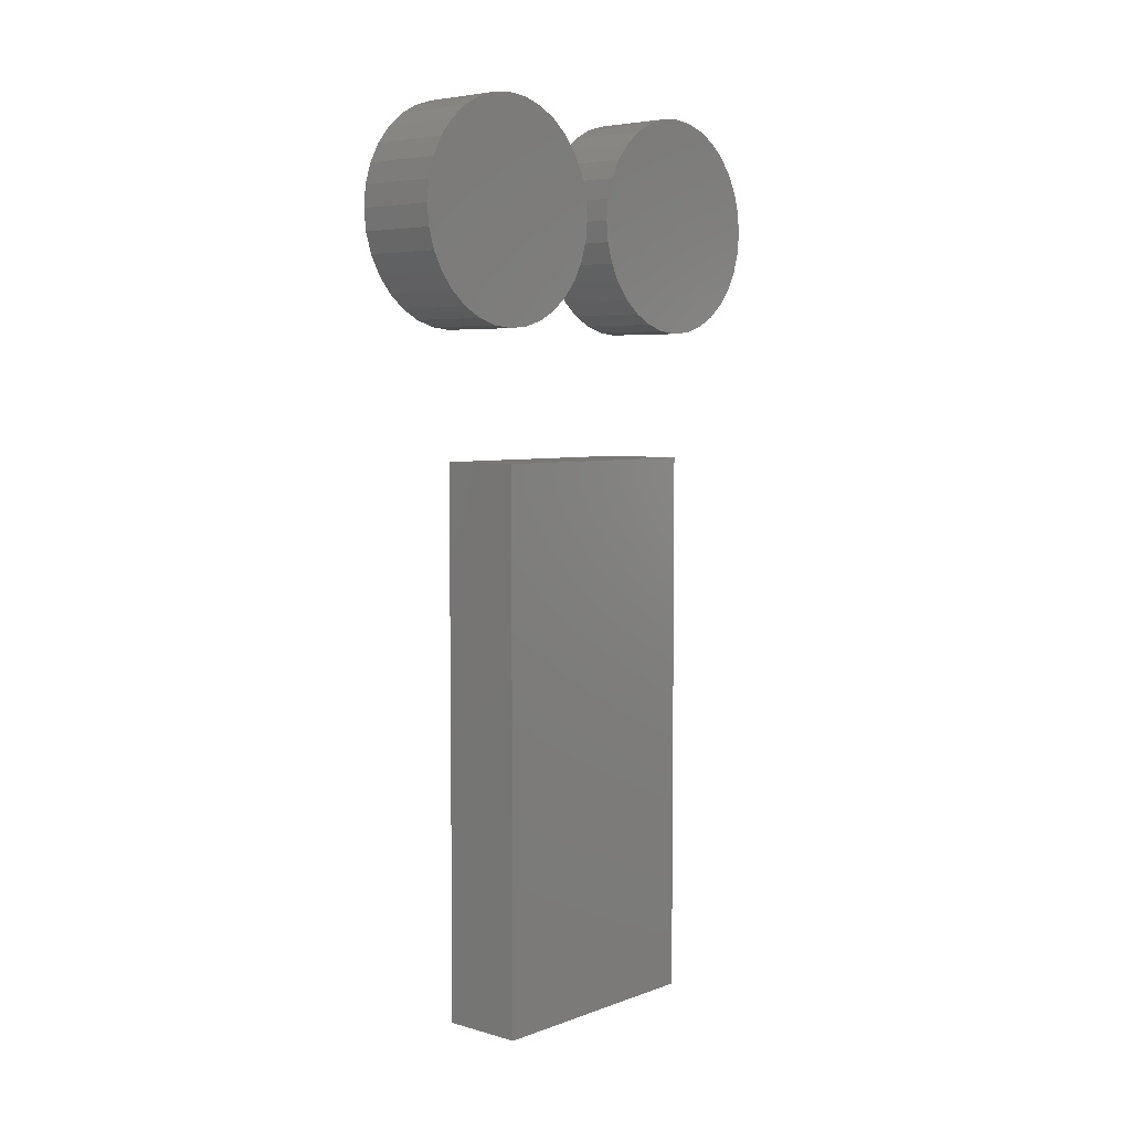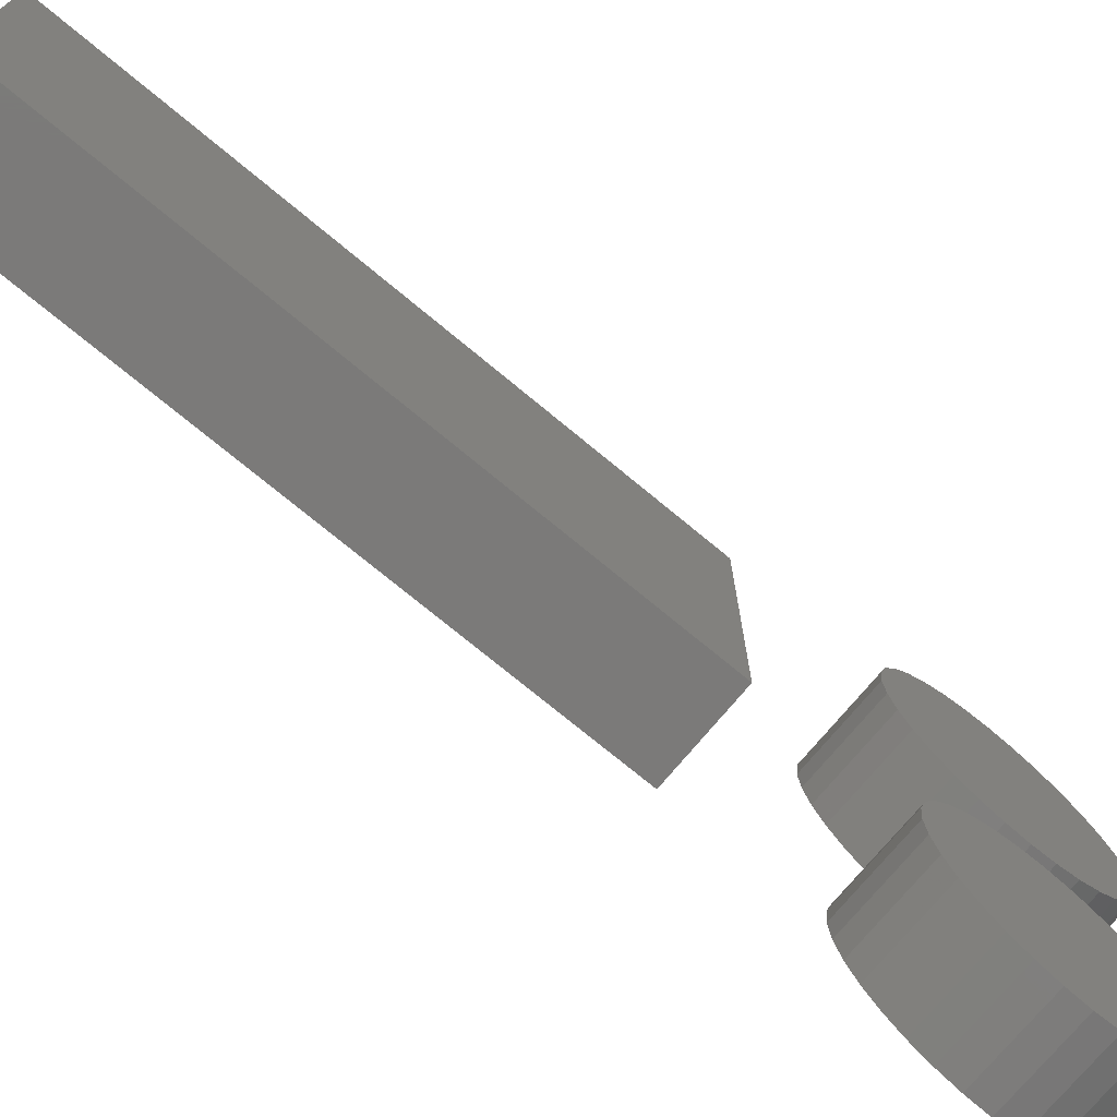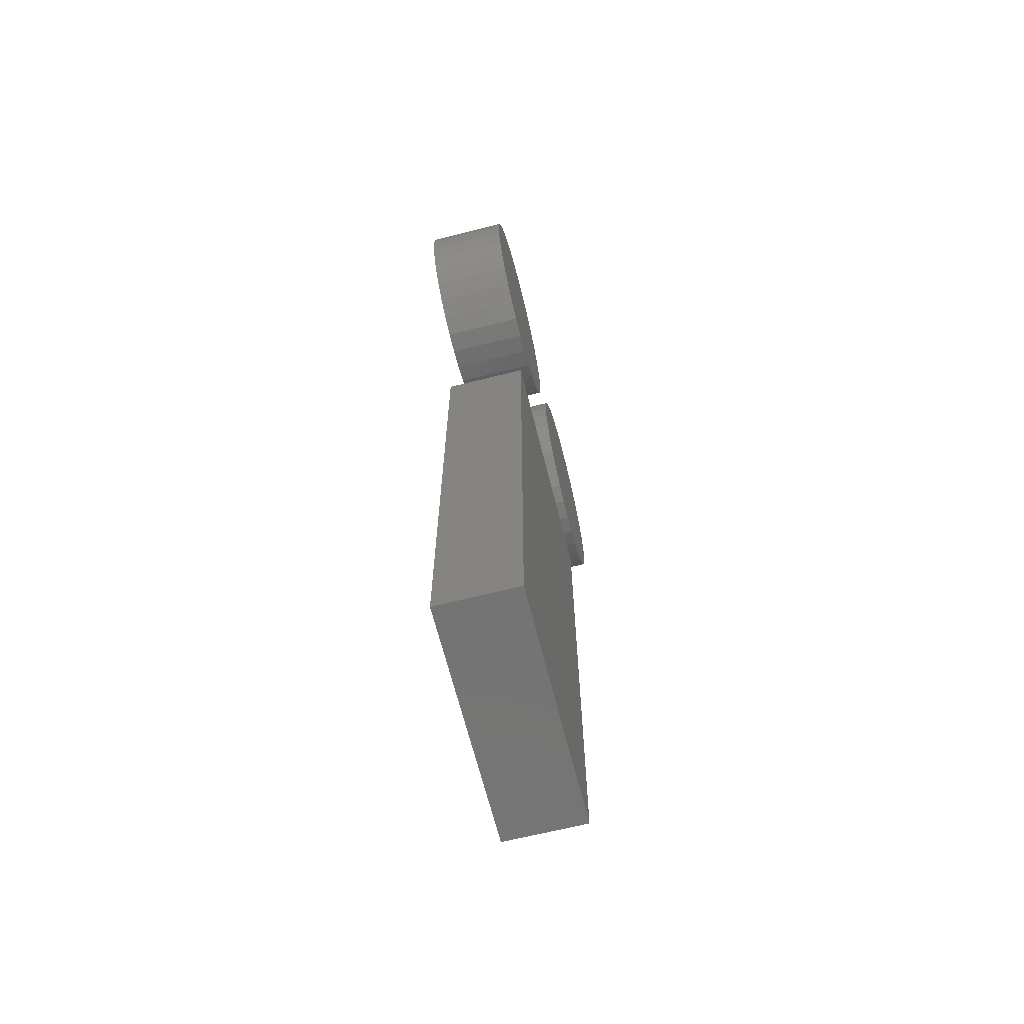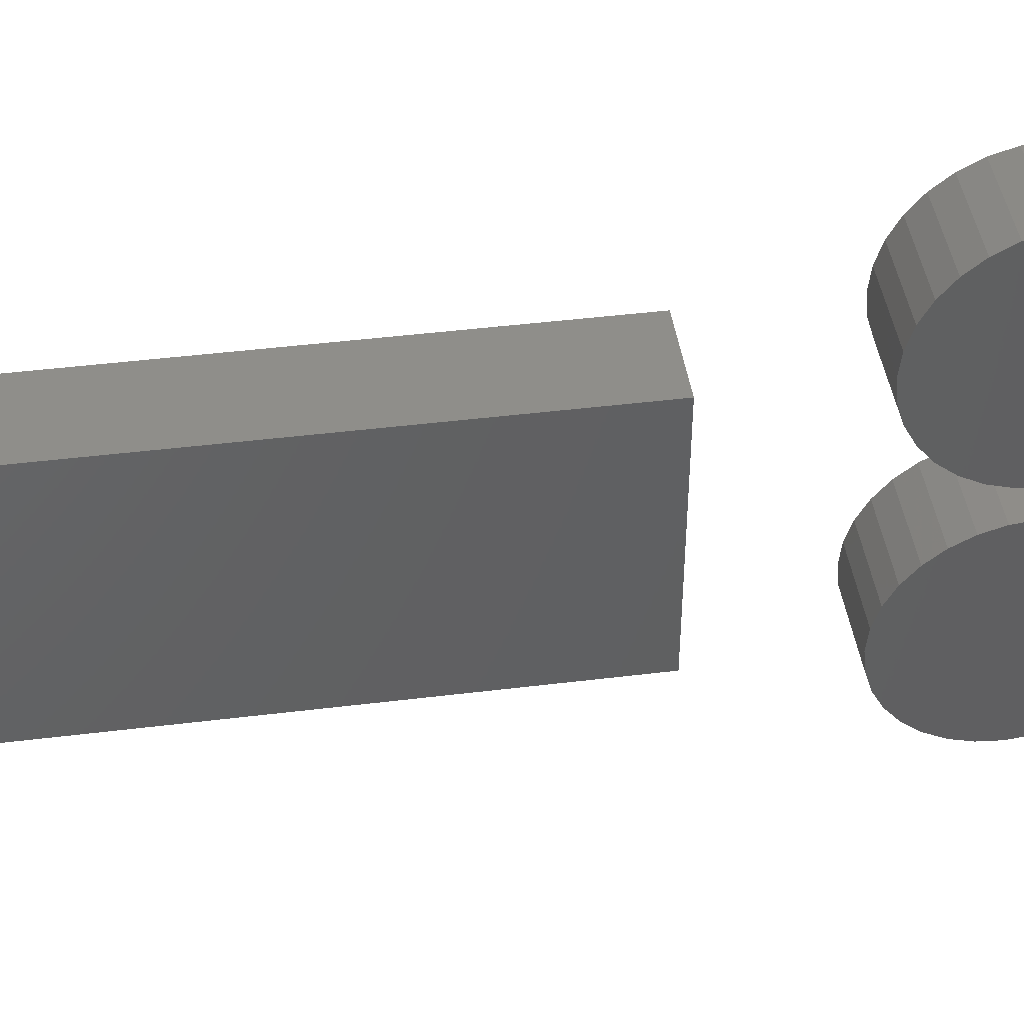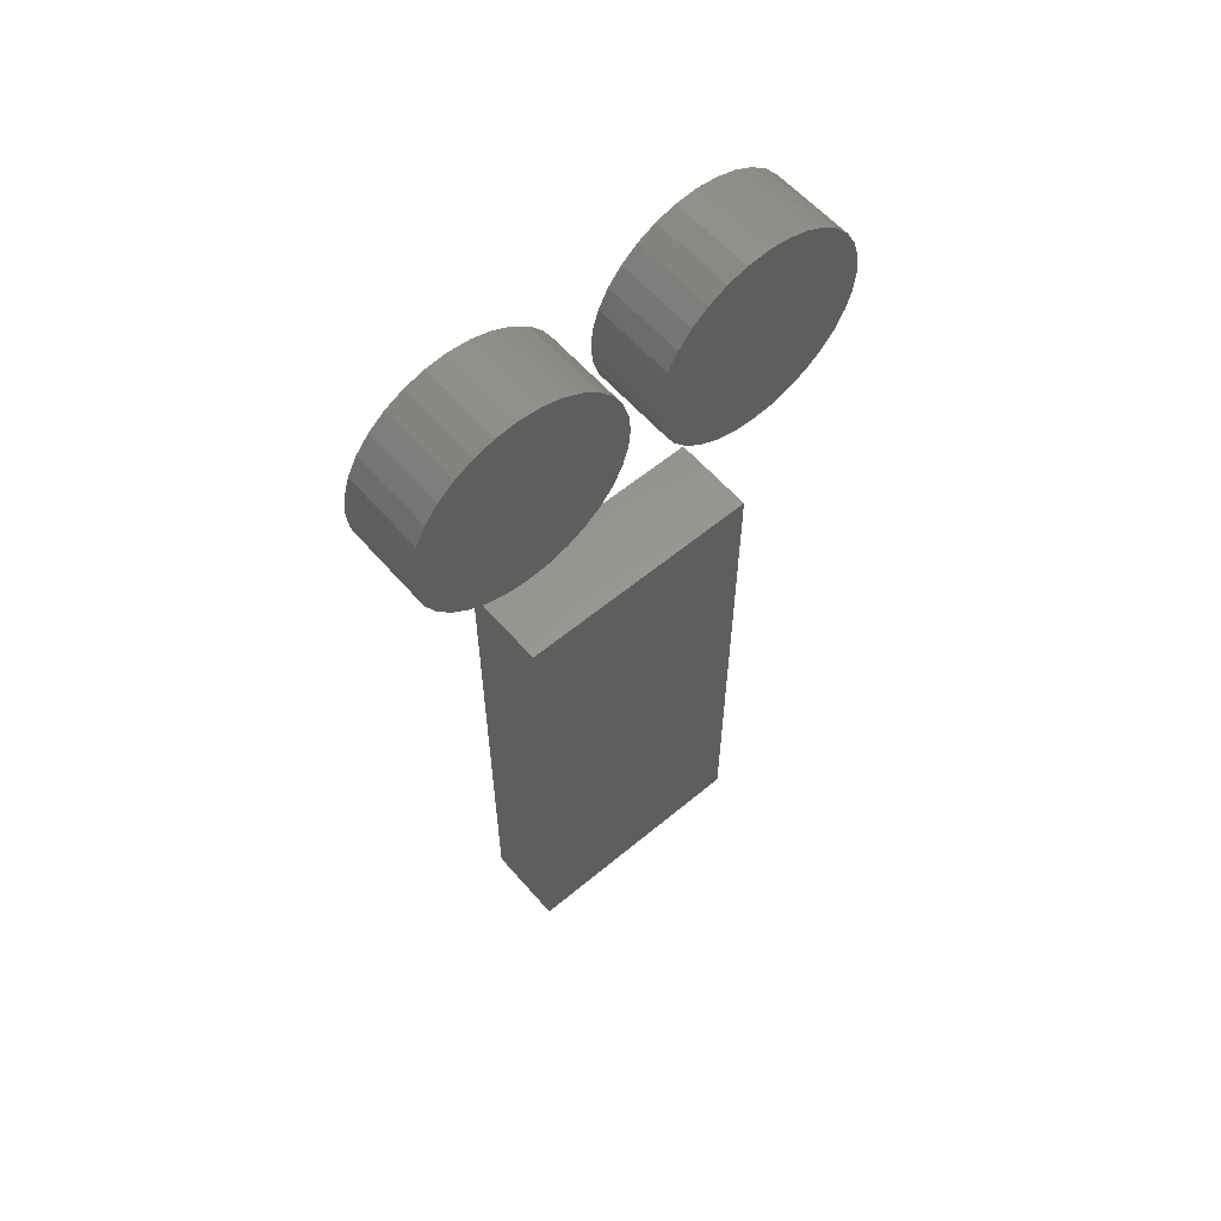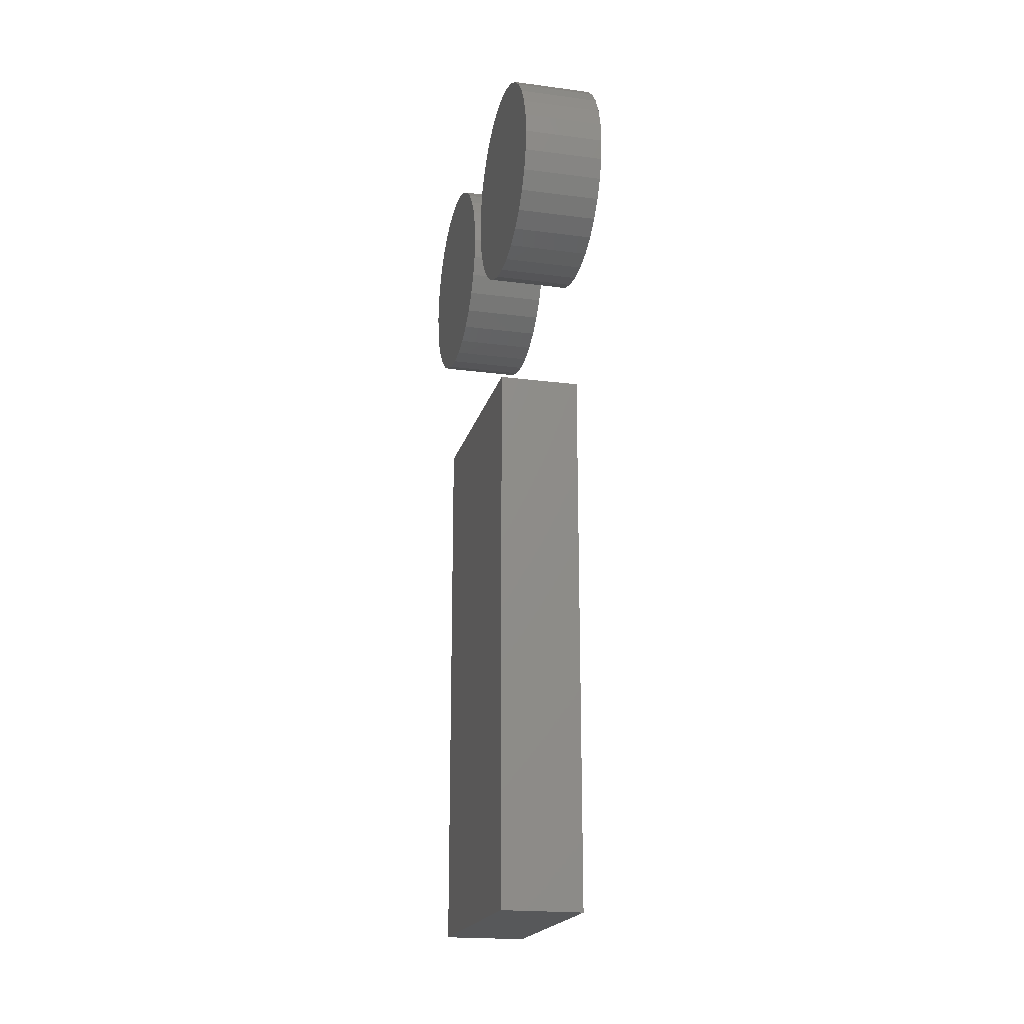
<metadata>
{"format":"stl","ext":"stl","renderer":"f3d","projection":"perspective","resolution":1024,"background":"white","views":[{"elev":5.1,"azim":41.6,"up":"+Y"},{"elev":-73.6,"azim":50.3,"up":"+Z"},{"elev":-66.3,"azim":14.1,"up":"+Y"},{"elev":44.4,"azim":81.8,"up":"+Z"},{"elev":59.0,"azim":-130.6,"up":"+Y"},{"elev":-19.6,"azim":166.3,"up":"+Y"}]}
</metadata>
<code>
# stl→obj: 136 verts, 260 faces
v 0.03125 5.71e-18 0.09326
v 0.03125 0.2109 0.09326
v 0 5.71e-18 0.09326
v 0 0.2109 0.09326
v 0.03125 0 0
v 0 0 0
v 0.03125 0.2109 -1.292e-17
v 0 0.2109 -1.292e-17
v 0.03125 0.3002 0.1344
v 0.03125 0.2921 0.1336
v 0.03125 0.2844 0.1312
v 0.03125 0.3082 0.1336
v 0.03125 0.3159 0.1312
v 0.03125 0.2773 0.1274
v 0.03125 0.323 0.1274
v 0.03125 0.2711 0.1223
v 0.03125 0.3292 0.1223
v 0.03125 0.266 0.1161
v 0.03125 0.3344 0.1161
v 0.03125 0.2622 0.109
v 0.03125 0.3382 0.109
v 0.03125 0.2598 0.1013
v 0.03125 0.3405 0.1013
v 0.03125 0.3405 0.08523
v 0.03125 0.2622 0.07752
v 0.03125 0.3382 0.07752
v 0.03125 0.266 0.07041
v 0.03125 0.3344 0.07041
v 0.03125 0.2711 0.06418
v 0.03125 0.3292 0.06418
v 0.03125 0.2773 0.05907
v 0.03125 0.323 0.05907
v 0.03125 0.2844 0.05527
v 0.03125 0.3159 0.05527
v 0.03125 0.2921 0.05293
v 0.03125 0.3002 0.05214
v 0.03125 0.3082 0.05293
v 0.03125 0.3413 0.09326
v 0.03125 0.259 0.09326
v 0.03125 0.2598 0.08523
v 0 0.2844 0.1312
v 0 0.2921 0.1336
v 0 0.3002 0.1344
v 0 0.3082 0.1336
v 0 0.3159 0.1312
v 0 0.2773 0.1274
v 0 0.323 0.1274
v 0 0.2711 0.1223
v 0 0.3292 0.1223
v 0 0.266 0.1161
v 0 0.3344 0.1161
v 0 0.2622 0.109
v 0 0.3382 0.109
v 0 0.2598 0.1013
v 0 0.3405 0.1013
v 0 0.3382 0.07752
v 0 0.2622 0.07752
v 0 0.3405 0.08523
v 0 0.266 0.07041
v 0 0.3344 0.07041
v 0 0.2711 0.06418
v 0 0.3292 0.06418
v 0 0.2773 0.05907
v 0 0.323 0.05907
v 0 0.2844 0.05527
v 0 0.3159 0.05527
v 0 0.2921 0.05293
v 0 0.3002 0.05214
v 0 0.3082 0.05293
v 0 0.2598 0.08523
v 0 0.259 0.09326
v 0 0.3413 0.09326
v 0.03125 0.3002 0.04112
v 0.03125 0.2921 0.04033
v 0.03125 0.2844 0.03799
v 0.03125 0.3082 0.04033
v 0.03125 0.3159 0.03799
v 0.03125 0.2773 0.03419
v 0.03125 0.323 0.03419
v 0.03125 0.2711 0.02908
v 0.03125 0.3292 0.02908
v 0.03125 0.266 0.02284
v 0.03125 0.3344 0.02284
v 0.03125 0.2622 0.01574
v 0.03125 0.3382 0.01574
v 0.03125 0.2598 0.008022
v 0.03125 0.3405 0.008022
v 0.03125 0.3405 -0.008022
v 0.03125 0.2622 -0.01574
v 0.03125 0.3382 -0.01574
v 0.03125 0.266 -0.02284
v 0.03125 0.3344 -0.02284
v 0.03125 0.2711 -0.02908
v 0.03125 0.3292 -0.02908
v 0.03125 0.2773 -0.03419
v 0.03125 0.323 -0.03419
v 0.03125 0.2844 -0.03799
v 0.03125 0.3159 -0.03799
v 0.03125 0.2921 -0.04033
v 0.03125 0.3002 -0.04112
v 0.03125 0.3082 -0.04033
v 0.03125 0.3413 -4.482e-17
v 0.03125 0.259 -1.649e-17
v 0.03125 0.2598 -0.008022
v 0 0.2844 0.03799
v 0 0.2921 0.04033
v 0 0.3002 0.04112
v 0 0.3082 0.04033
v 0 0.3159 0.03799
v 0 0.2773 0.03419
v 0 0.323 0.03419
v 0 0.2711 0.02908
v 0 0.3292 0.02908
v 0 0.266 0.02284
v 0 0.3344 0.02284
v 0 0.2622 0.01574
v 0 0.3382 0.01574
v 0 0.2598 0.008022
v 0 0.3405 0.008022
v 0 0.3382 -0.01574
v 0 0.2622 -0.01574
v 0 0.3405 -0.008022
v 0 0.266 -0.02284
v 0 0.3344 -0.02284
v 0 0.2711 -0.02908
v 0 0.3292 -0.02908
v 0 0.2773 -0.03419
v 0 0.323 -0.03419
v 0 0.2844 -0.03799
v 0 0.3159 -0.03799
v 0 0.2921 -0.04033
v 0 0.3002 -0.04112
v 0 0.3082 -0.04033
v 0 0.2598 -0.008022
v 0 0.259 -1.649e-17
v 0 0.3413 -4.482e-17
f 1 2 3
f 3 2 4
f 5 6 7
f 7 6 8
f 6 3 8
f 8 3 4
f 7 8 2
f 2 8 4
f 5 7 1
f 1 7 2
f 1 3 5
f 5 3 6
f 9 10 11
f 12 9 11
f 12 11 13
f 13 11 14
f 13 14 15
f 15 14 16
f 15 16 17
f 17 16 18
f 17 18 19
f 19 18 20
f 19 20 21
f 21 20 22
f 21 22 23
f 24 25 26
f 26 25 27
f 26 27 28
f 28 27 29
f 28 29 30
f 30 29 31
f 30 31 32
f 32 31 33
f 32 33 34
f 34 33 35
f 34 35 36
f 34 36 37
f 23 22 38
f 38 22 39
f 38 39 24
f 24 39 40
f 24 40 25
f 41 42 43
f 41 43 44
f 45 41 44
f 46 41 45
f 47 46 45
f 48 46 47
f 49 48 47
f 50 48 49
f 51 50 49
f 52 50 51
f 53 52 51
f 54 52 53
f 55 54 53
f 56 57 58
f 59 57 56
f 60 59 56
f 61 59 60
f 62 61 60
f 63 61 62
f 64 63 62
f 65 63 64
f 66 65 64
f 67 65 66
f 68 67 66
f 69 68 66
f 57 70 58
f 58 70 71
f 58 71 72
f 72 71 54
f 72 54 55
f 38 72 23
f 23 72 55
f 23 55 21
f 21 55 53
f 21 53 19
f 19 53 51
f 19 51 17
f 17 51 49
f 17 49 15
f 15 49 47
f 15 47 13
f 13 47 45
f 13 45 12
f 12 45 44
f 12 44 9
f 9 44 43
f 9 43 10
f 10 43 42
f 10 42 11
f 11 42 41
f 11 41 14
f 14 41 46
f 14 46 16
f 16 46 48
f 16 48 18
f 18 48 50
f 18 50 20
f 20 50 52
f 20 52 22
f 22 52 54
f 22 54 39
f 39 54 71
f 39 71 40
f 40 71 70
f 40 70 25
f 25 70 57
f 25 57 27
f 27 57 59
f 27 59 29
f 29 59 61
f 29 61 31
f 31 61 63
f 31 63 33
f 33 63 65
f 33 65 35
f 35 65 67
f 35 67 36
f 36 67 68
f 36 68 37
f 37 68 69
f 37 69 34
f 34 69 66
f 34 66 32
f 32 66 64
f 32 64 30
f 30 64 62
f 30 62 28
f 28 62 60
f 28 60 26
f 26 60 56
f 26 56 24
f 24 56 58
f 24 58 38
f 38 58 72
f 73 74 75
f 76 73 75
f 76 75 77
f 77 75 78
f 77 78 79
f 79 78 80
f 79 80 81
f 81 80 82
f 81 82 83
f 83 82 84
f 83 84 85
f 85 84 86
f 85 86 87
f 88 89 90
f 90 89 91
f 90 91 92
f 92 91 93
f 92 93 94
f 94 93 95
f 94 95 96
f 96 95 97
f 96 97 98
f 98 97 99
f 98 99 100
f 98 100 101
f 87 86 102
f 102 86 103
f 102 103 88
f 88 103 104
f 88 104 89
f 105 106 107
f 105 107 108
f 109 105 108
f 110 105 109
f 111 110 109
f 112 110 111
f 113 112 111
f 114 112 113
f 115 114 113
f 116 114 115
f 117 116 115
f 118 116 117
f 119 118 117
f 120 121 122
f 123 121 120
f 124 123 120
f 125 123 124
f 126 125 124
f 127 125 126
f 128 127 126
f 129 127 128
f 130 129 128
f 131 129 130
f 132 131 130
f 133 132 130
f 121 134 122
f 122 134 135
f 122 135 136
f 136 135 118
f 136 118 119
f 136 102 122
f 122 102 88
f 122 88 120
f 120 88 90
f 120 90 124
f 124 90 92
f 124 92 126
f 126 92 94
f 126 94 128
f 128 94 96
f 128 96 130
f 130 96 98
f 130 98 133
f 133 98 101
f 133 101 132
f 132 101 100
f 132 100 131
f 131 100 99
f 131 99 129
f 129 99 97
f 129 97 127
f 127 97 95
f 127 95 125
f 125 95 93
f 125 93 123
f 123 93 91
f 123 91 121
f 121 91 89
f 121 89 134
f 134 89 104
f 134 104 135
f 135 104 103
f 135 103 118
f 118 103 86
f 118 86 116
f 116 86 84
f 116 84 114
f 114 84 82
f 114 82 112
f 112 82 80
f 112 80 110
f 110 80 78
f 110 78 105
f 105 78 75
f 105 75 106
f 106 75 74
f 106 74 107
f 107 74 73
f 107 73 108
f 108 73 76
f 108 76 109
f 109 76 77
f 109 77 111
f 111 77 79
f 111 79 113
f 113 79 81
f 113 81 115
f 115 81 83
f 115 83 117
f 117 83 85
f 117 85 119
f 119 85 87
f 119 87 136
f 136 87 102

</code>
